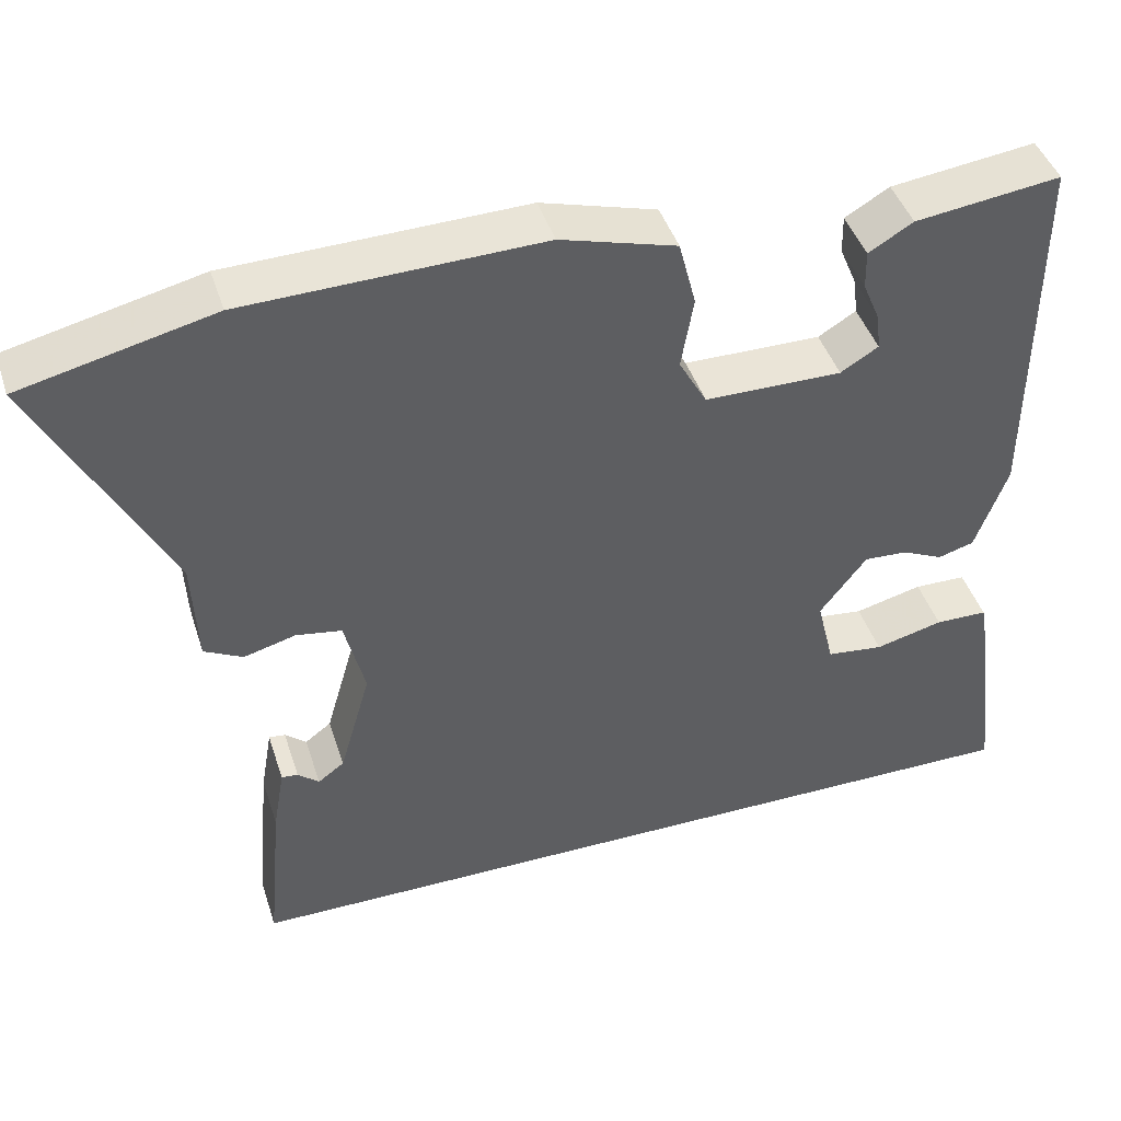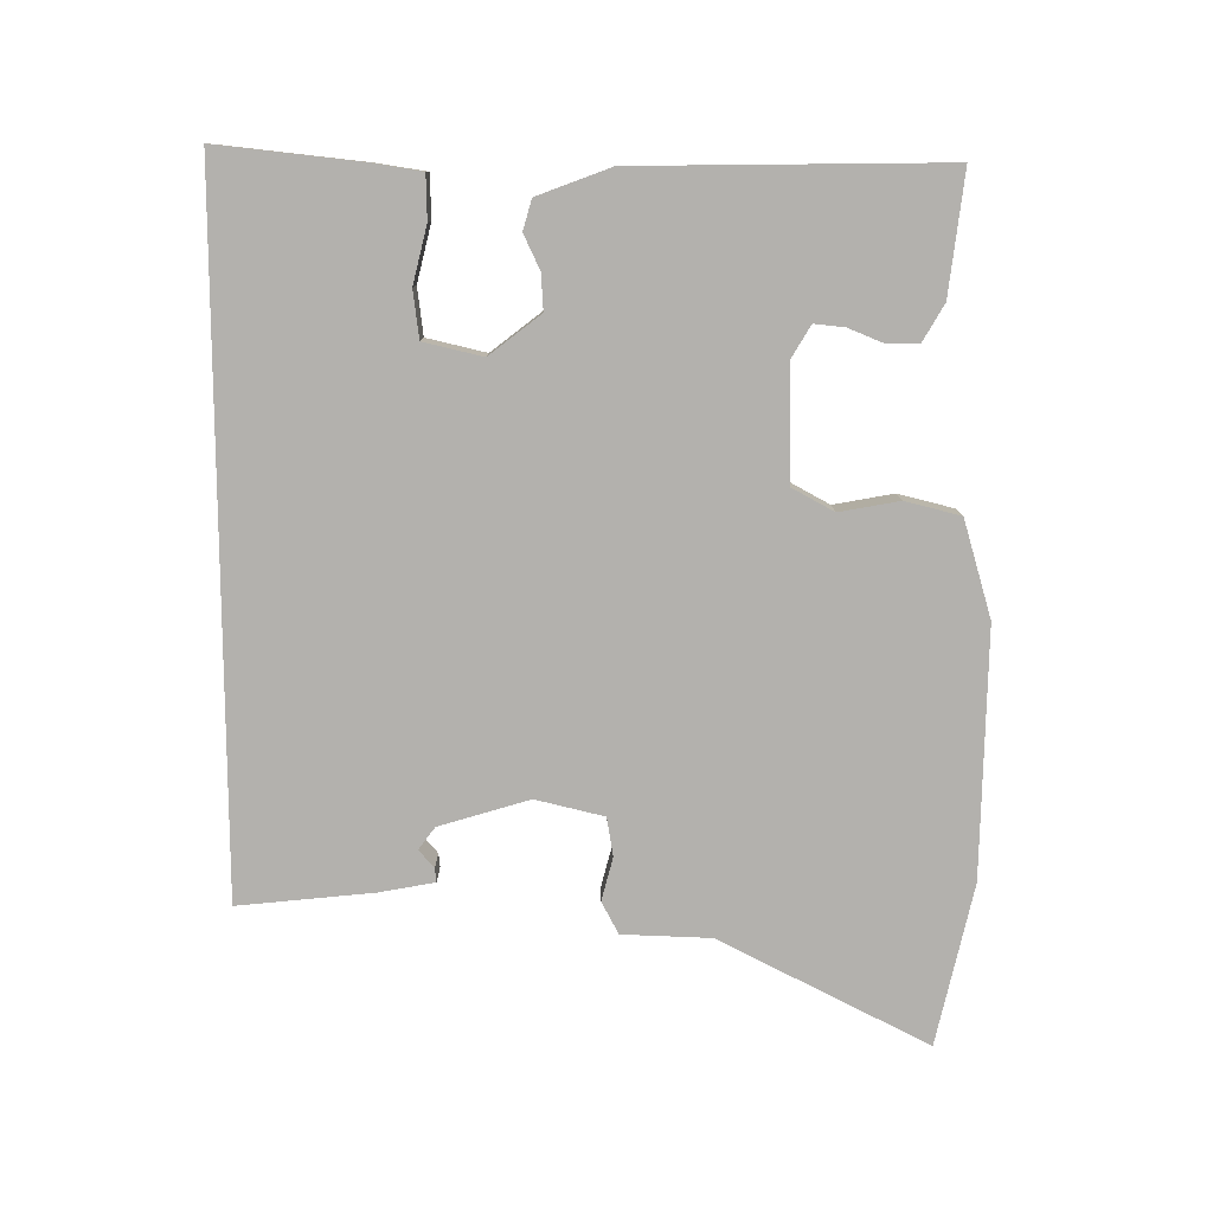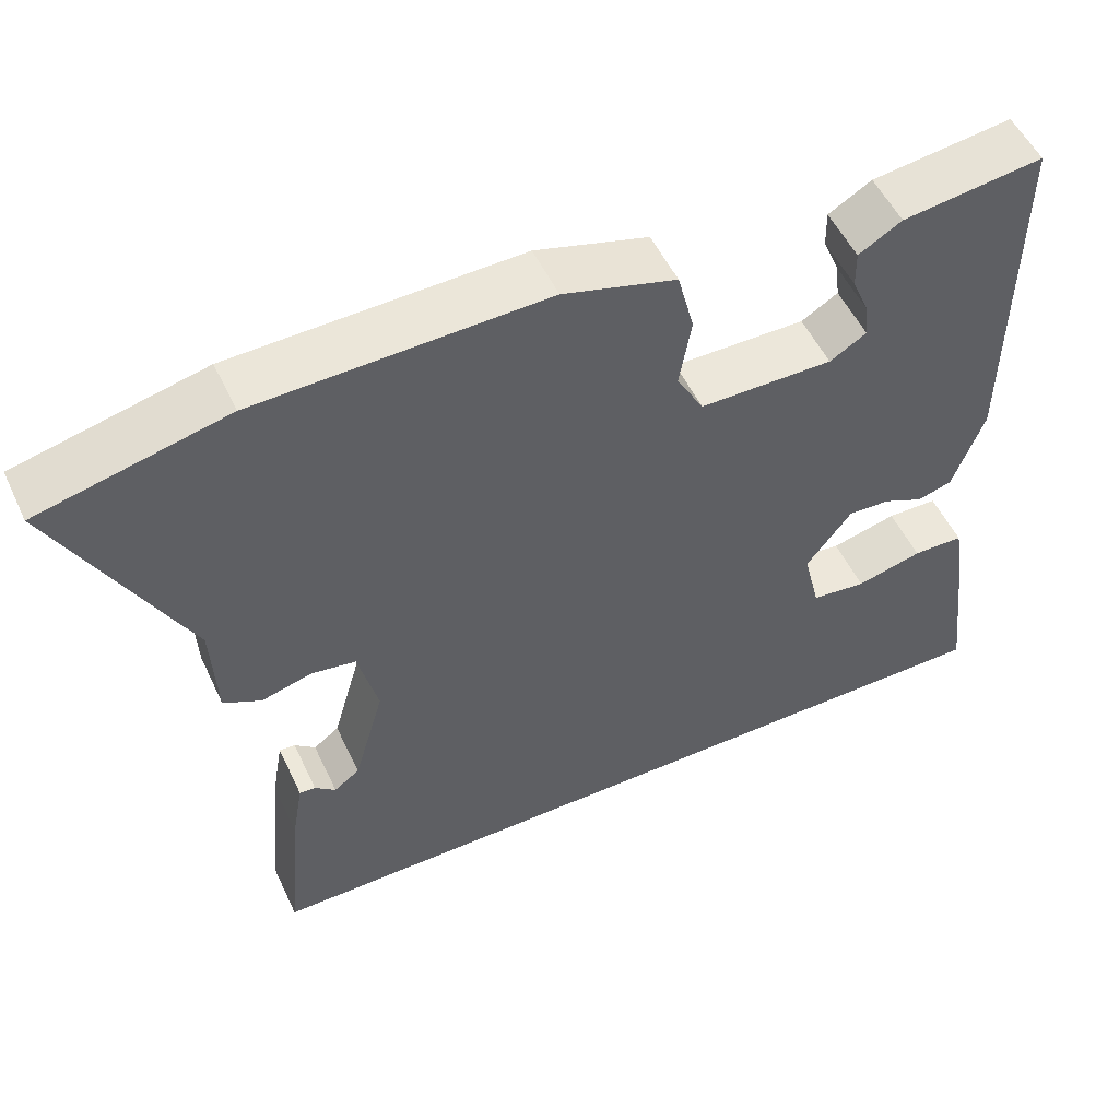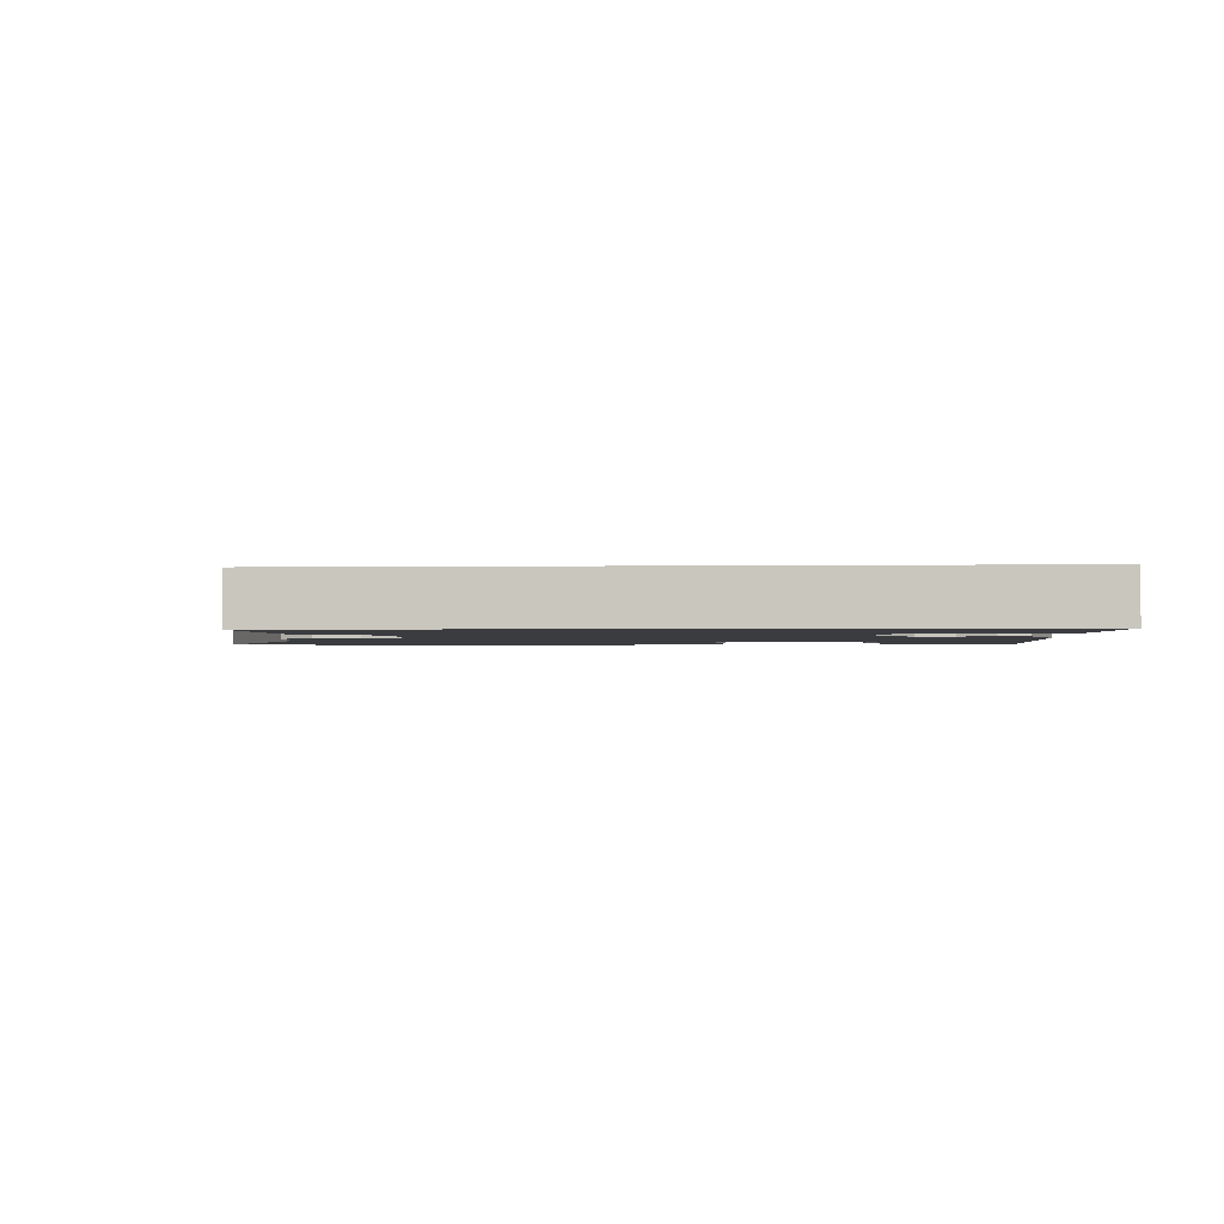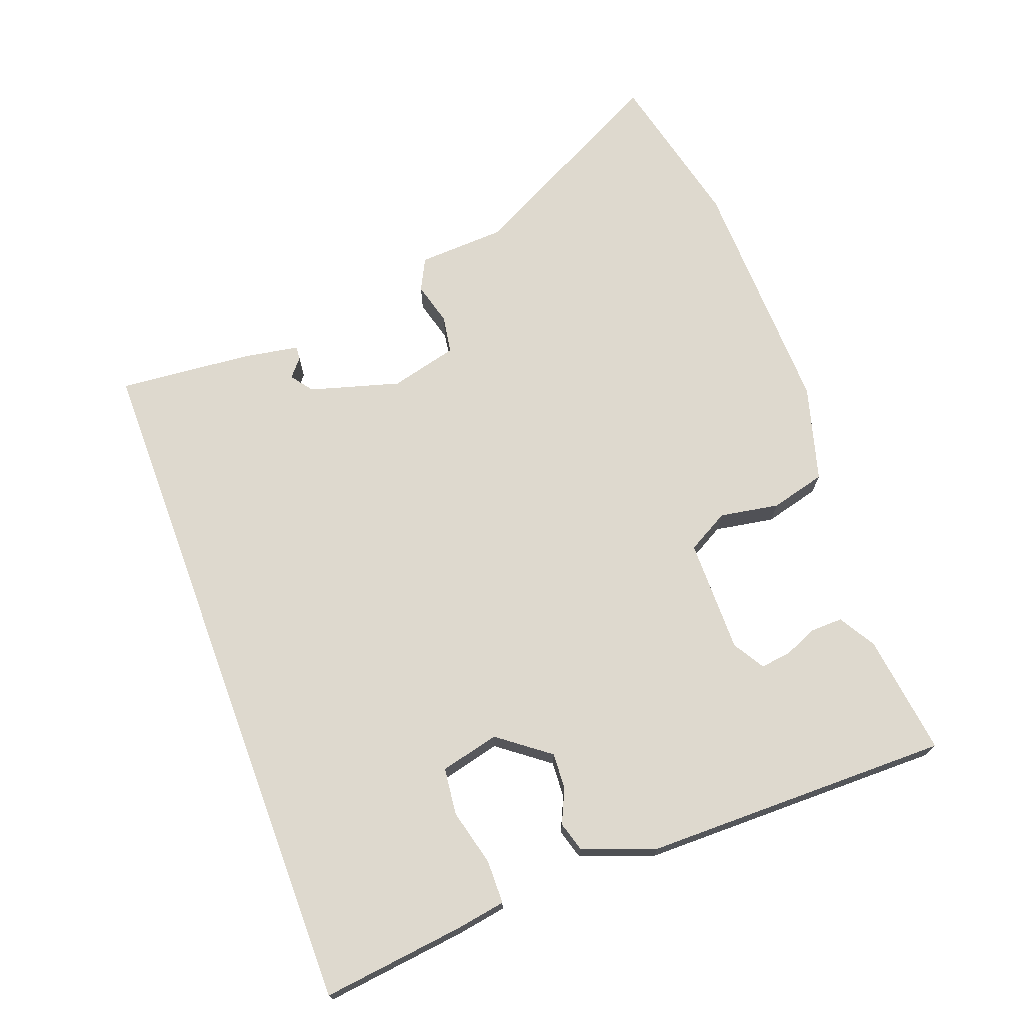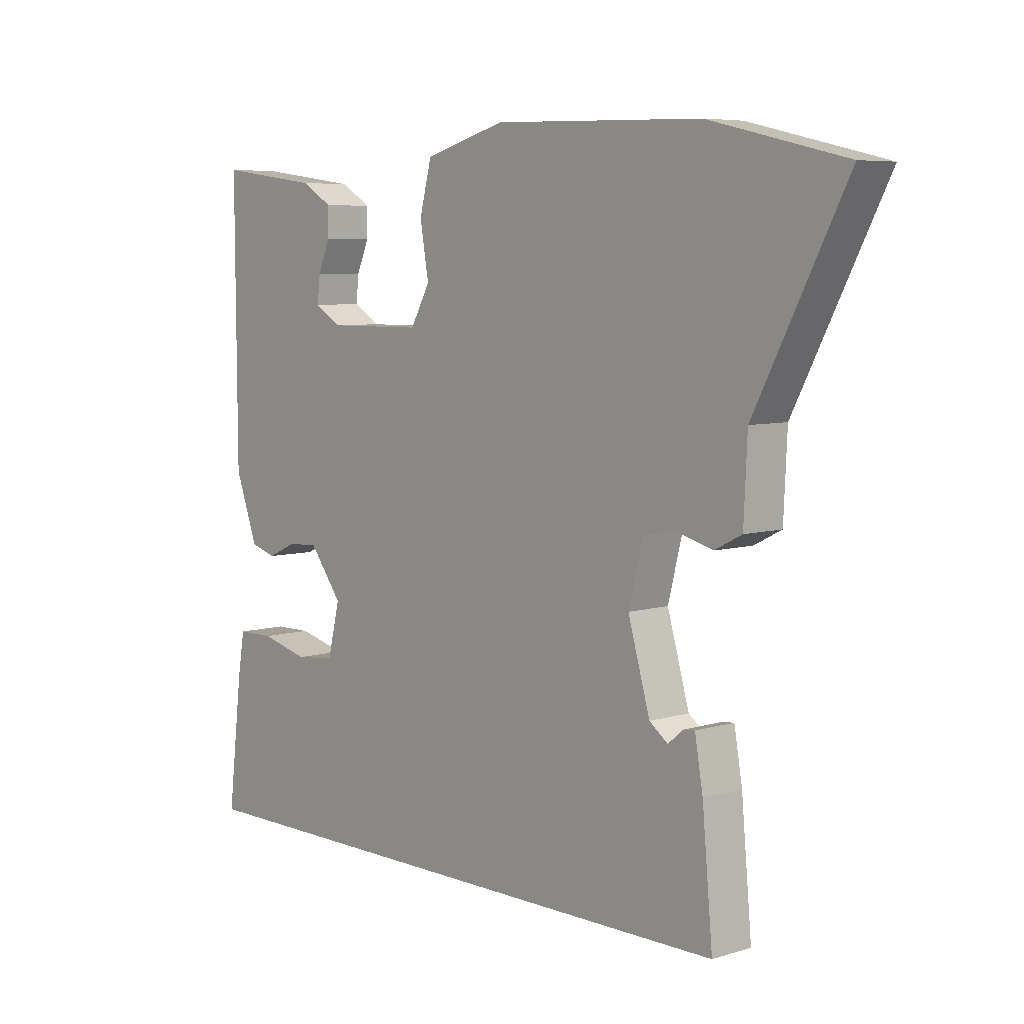
<metadata>
{"format":"obj","ext":"obj","renderer":"f3d","projection":"perspective","resolution":1024,"background":"white","views":[{"elev":43.8,"azim":162.5,"up":"+Z"},{"elev":-79.3,"azim":-89.7,"up":"+Y"},{"elev":52.8,"azim":155.1,"up":"+Z"},{"elev":-1.8,"azim":-176.4,"up":"+Y"},{"elev":71.4,"azim":-110.4,"up":"+Y"},{"elev":6.5,"azim":48.3,"up":"+Z"}]}
</metadata>
<code>
v -0.535 0.07 -0.5
v -0.51 0.07 -0.29
v -0.498 0.07 -0.218
v -0.434 0.07 -0.217
v -0.351 0.07 -0.238
v -0.282 0.07 -0.23
v -0.261 0.07 -0.144
v -0.318 0.07 -0.069
v -0.371 0.07 -0.072
v -0.421 0.07 -0.095
v -0.465 0.07 -0.082
v -0.504 0.07 0.025
v -0.506 0.07 0.475
v -0.329 0.07 0.452
v -0.275 0.07 0.42
v -0.276 0.07 0.373
v -0.297 0.07 0.323
v -0.302 0.07 0.279
v -0.256 0.07 0.251
v -0.089 0.07 0.252
v -0.055 0.07 0.313
v -0.07 0.07 0.4
v -0.049 0.07 0.481
v 0.092 0.07 0.521
v 0.453 0.07 0.511
v 0.687 0.07 0.456
v 0.53 0.07 0.154
v 0.524 0.07 0.025
v 0.477 0.07 0.001
v 0.414 0.07 0.018
v 0.358 0.07 0.009
v 0.333 0.07 -0.09
v 0.371 0.07 -0.222
v 0.403 0.07 -0.246
v 0.429 0.07 -0.224
v 0.449 0.07 -0.222
v 0.463 0.07 -0.303
v 0.481 0.07 -0.5
v -0.535 0 -0.5
v -0.51 0 -0.29
v -0.498 0 -0.218
v -0.434 0 -0.217
v -0.351 0 -0.238
v -0.282 0 -0.23
v -0.261 0 -0.144
v -0.318 0 -0.069
v -0.371 0 -0.072
v -0.421 0 -0.095
v -0.465 0 -0.082
v -0.504 0 0.025
v -0.506 0 0.475
v -0.329 0 0.452
v -0.275 0 0.42
v -0.276 0 0.373
v -0.297 0 0.323
v -0.302 0 0.279
v -0.256 0 0.251
v -0.089 0 0.252
v -0.055 0 0.313
v -0.07 0 0.4
v -0.049 0 0.481
v 0.092 0 0.521
v 0.453 0 0.511
v 0.687 0 0.456
v 0.53 0 0.154
v 0.524 0 0.025
v 0.477 0 0.001
v 0.414 0 0.018
v 0.358 0 0.009
v 0.333 0 -0.09
v 0.371 0 -0.222
v 0.403 0 -0.246
v 0.429 0 -0.224
v 0.449 0 -0.222
v 0.463 0 -0.303
v 0.481 0 -0.5
f 34 35 36 37
f 33 34 37 38
f 27 28 29 30
f 27 30 31
f 26 27 31
f 25 26 31
f 24 25 31 32
f 21 22 23 24
f 20 21 24 32
f 14 15 16 17
f 14 17 18
f 13 14 18
f 12 13 18
f 9 10 11 12
f 8 9 12 18
f 7 8 18 19
f 2 3 4 5
f 2 5 6
f 33 38 1 2
f 32 33 2 6
f 7 19 20 32
f 6 7 32
f 75 74 73 72
f 76 75 72 71
f 68 67 66 65
f 69 68 65
f 69 65 64
f 69 64 63
f 70 69 63 62
f 62 61 60 59
f 70 62 59 58
f 55 54 53 52
f 56 55 52
f 56 52 51
f 56 51 50
f 50 49 48 47
f 56 50 47 46
f 57 56 46 45
f 43 42 41 40
f 44 43 40
f 40 39 76 71
f 44 40 71 70
f 70 58 57 45
f 70 45 44
f 1 39 40 2
f 2 40 41 3
f 3 41 42 4
f 4 42 43 5
f 5 43 44 6
f 6 44 45 7
f 7 45 46 8
f 8 46 47 9
f 9 47 48 10
f 10 48 49 11
f 11 49 50 12
f 12 50 51 13
f 13 51 52 14
f 14 52 53 15
f 15 53 54 16
f 16 54 55 17
f 17 55 56 18
f 18 56 57 19
f 19 57 58 20
f 20 58 59 21
f 21 59 60 22
f 22 60 61 23
f 23 61 62 24
f 24 62 63 25
f 25 63 64 26
f 26 64 65 27
f 27 65 66 28
f 28 66 67 29
f 29 67 68 30
f 30 68 69 31
f 31 69 70 32
f 32 70 71 33
f 33 71 72 34
f 34 72 73 35
f 35 73 74 36
f 36 74 75 37
f 37 75 76 38
f 38 76 39 1

</code>
